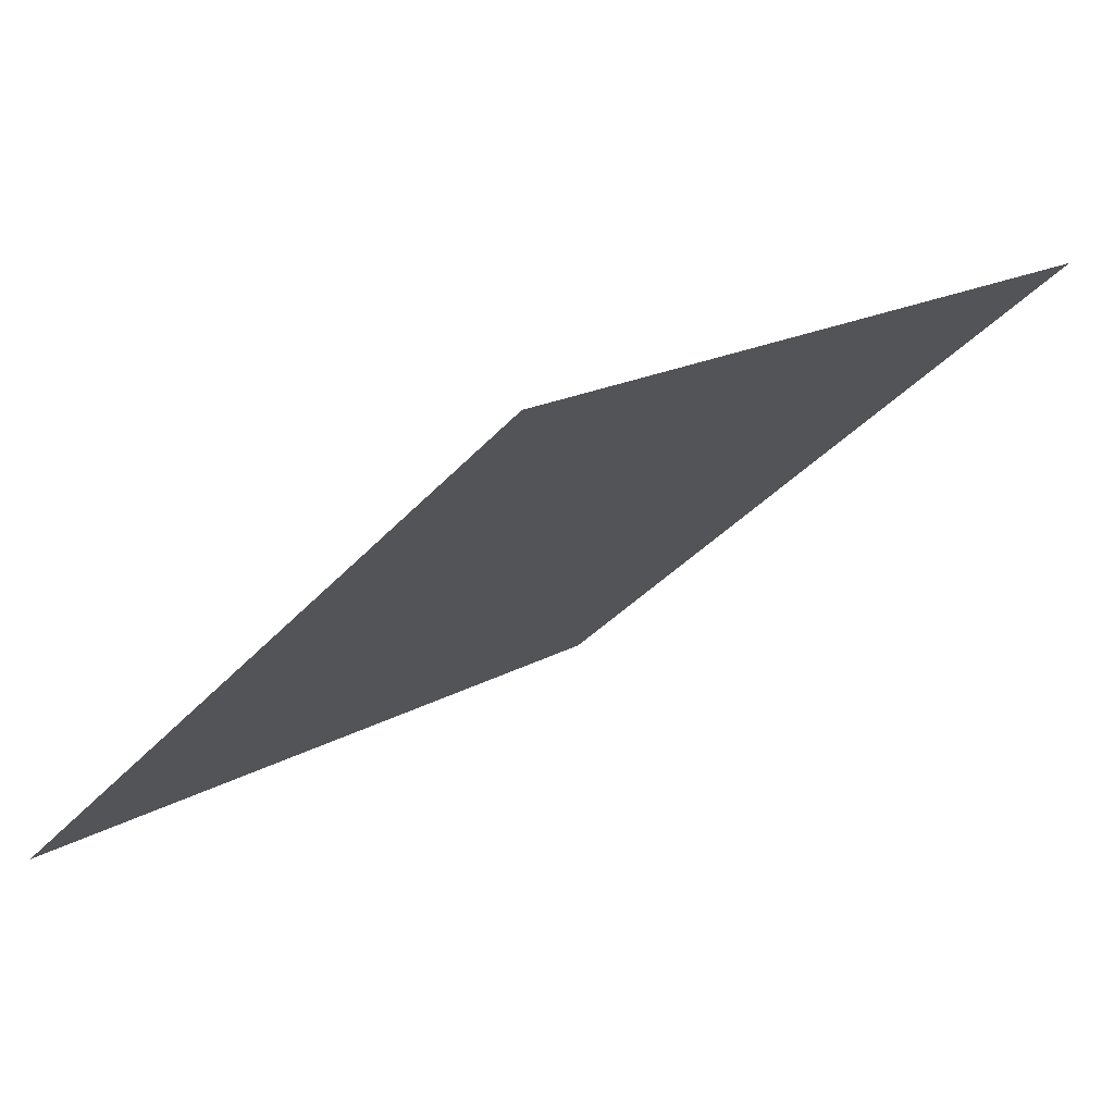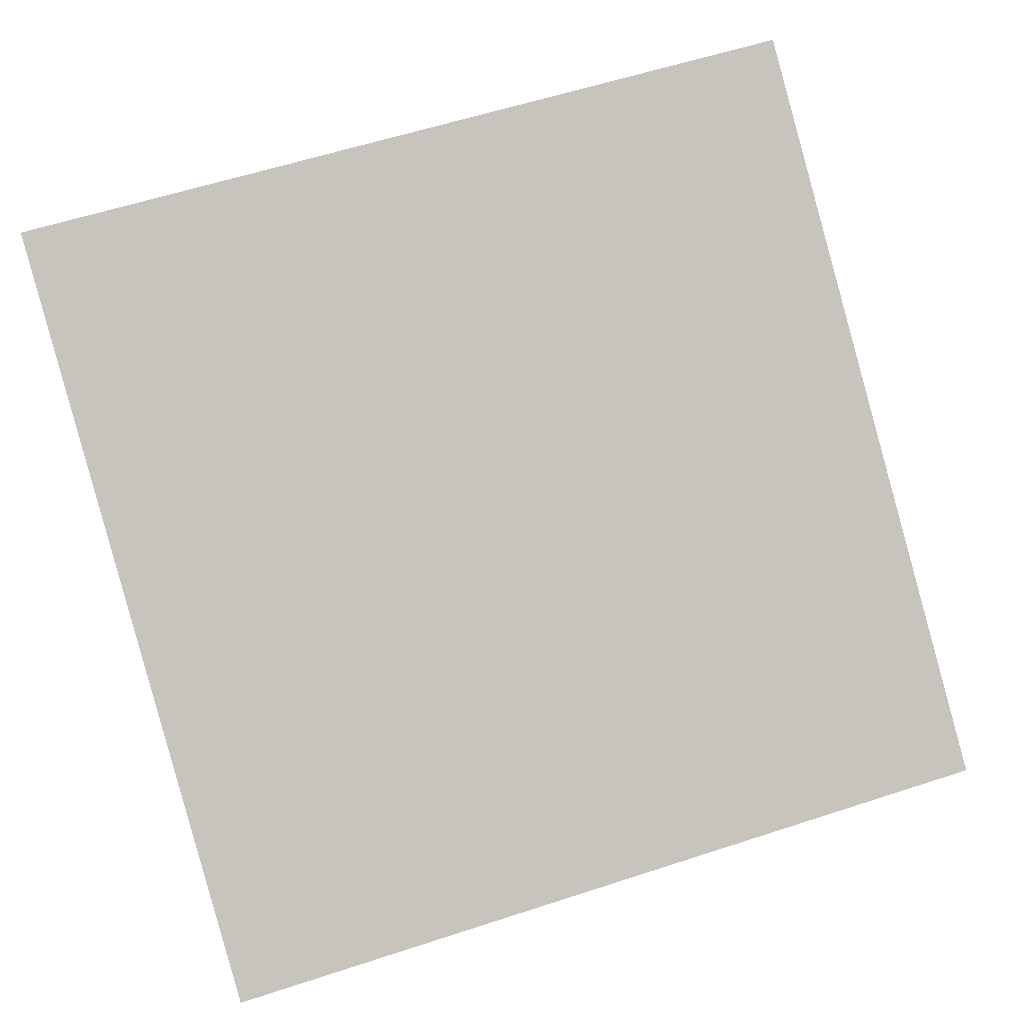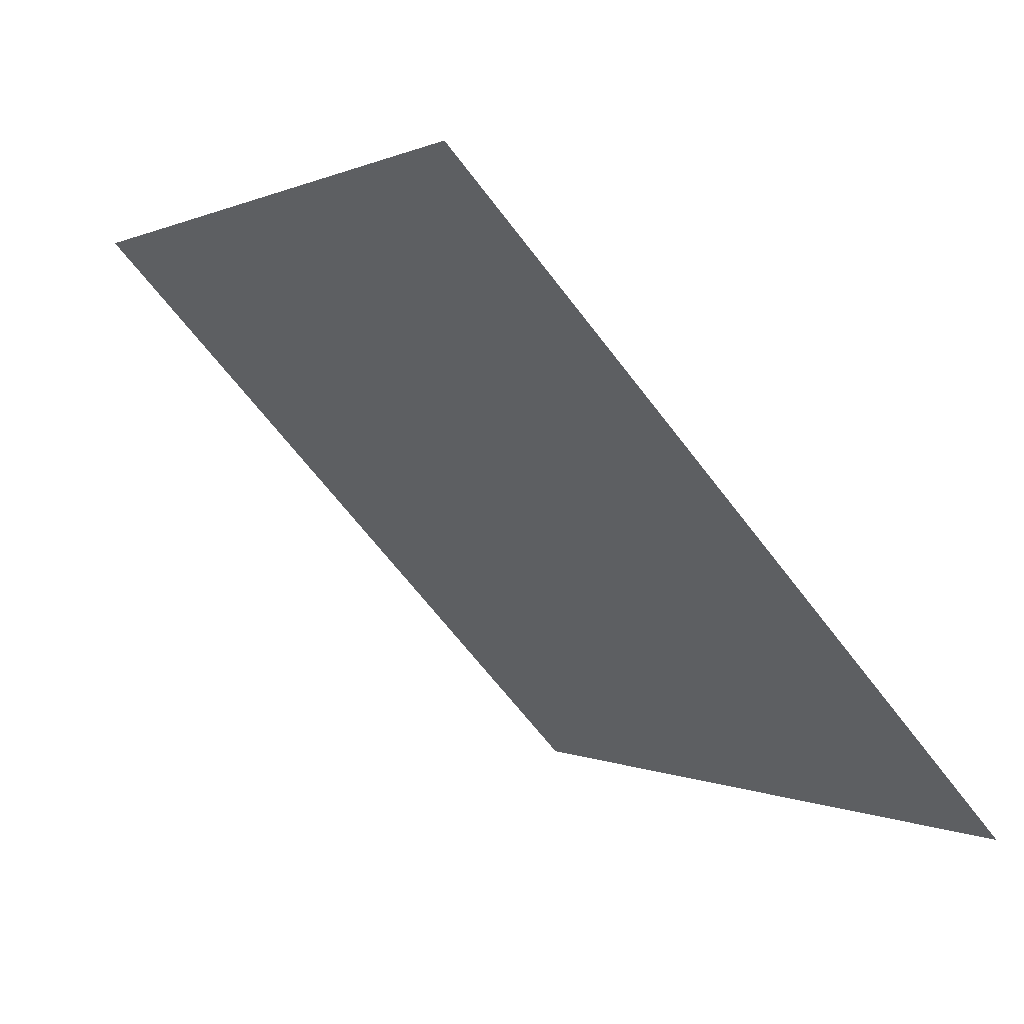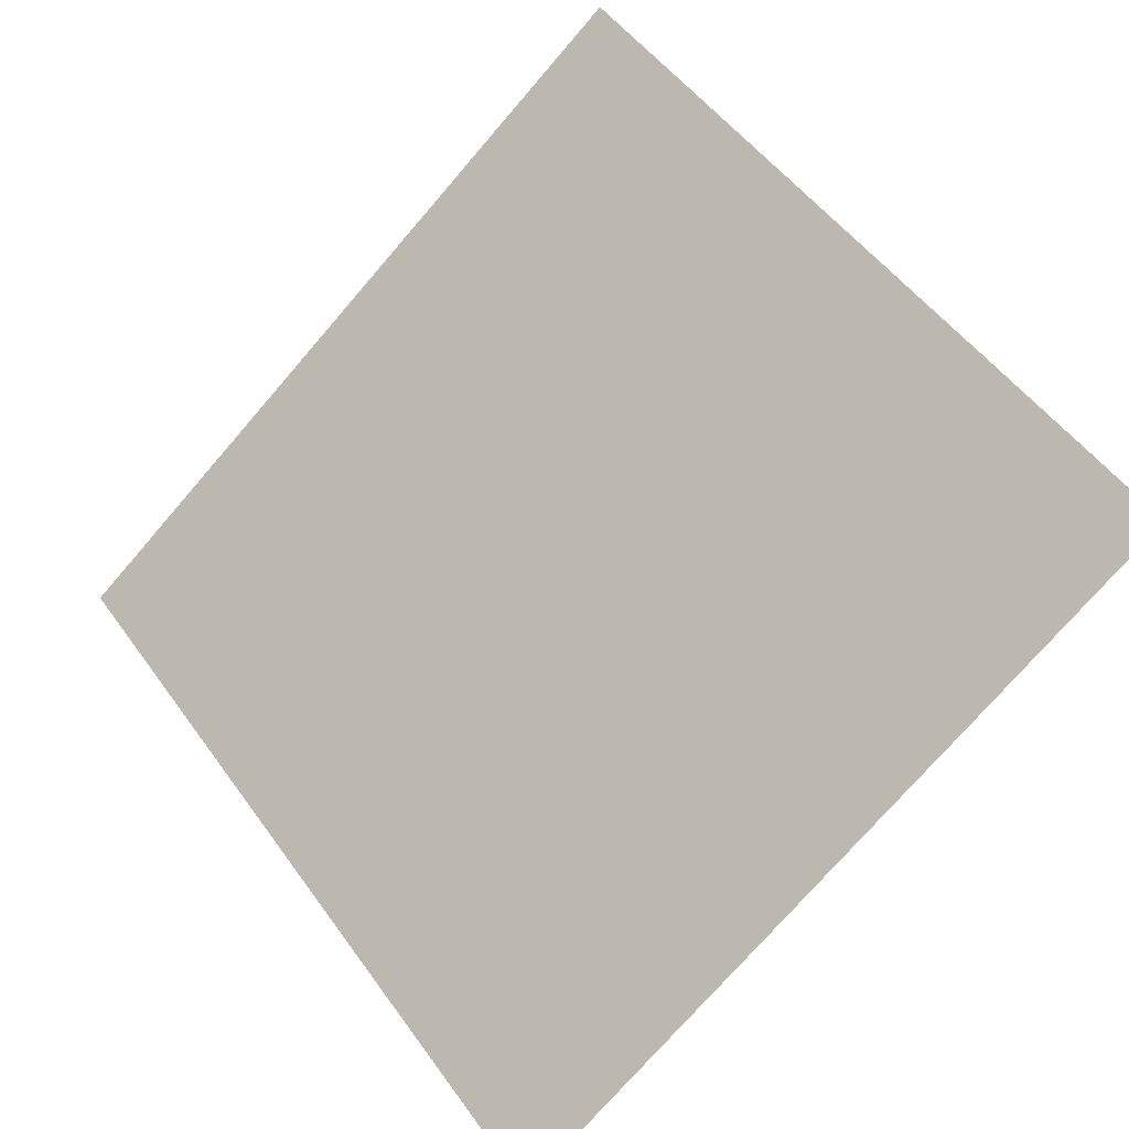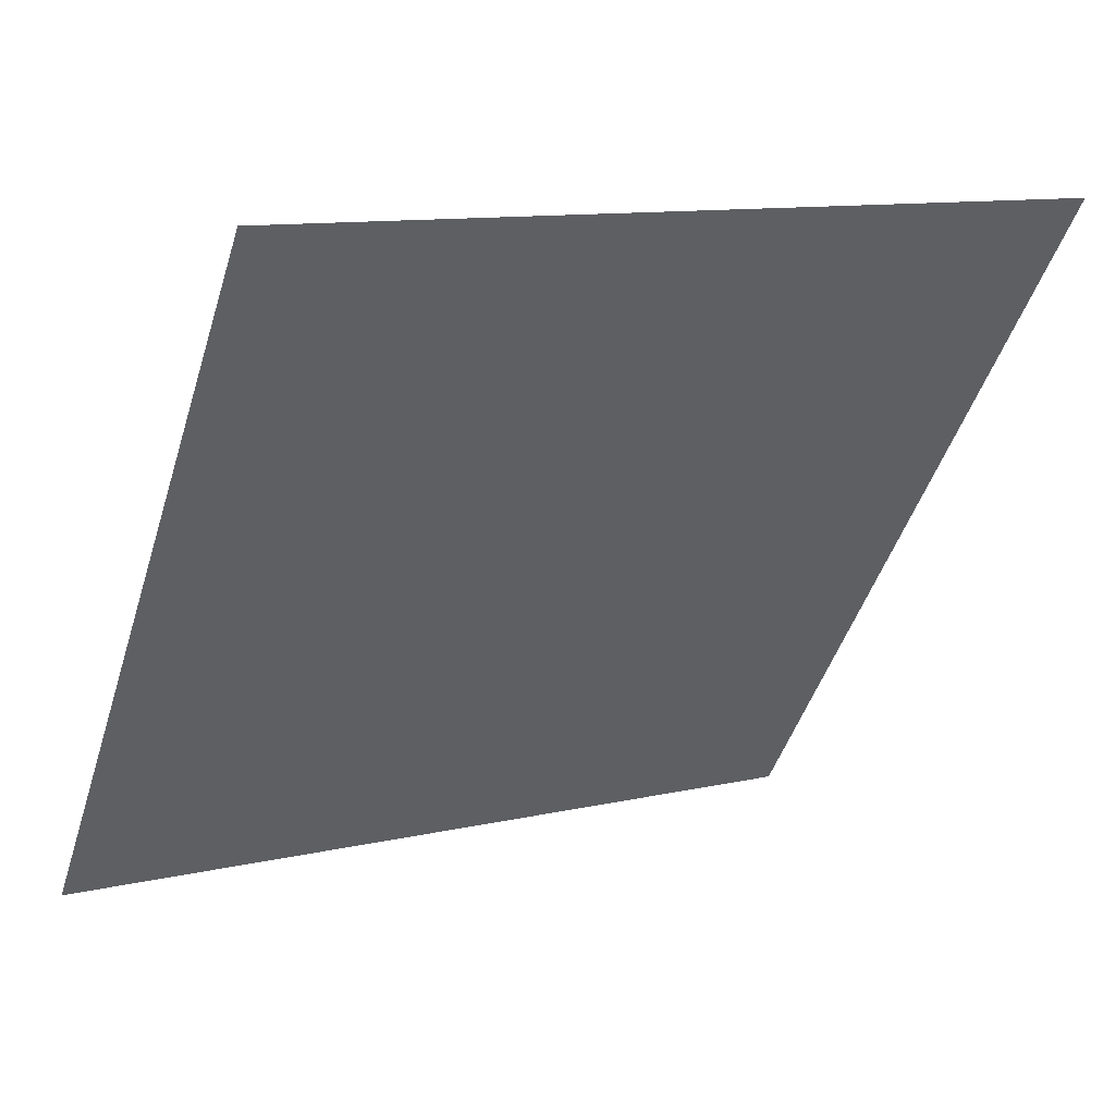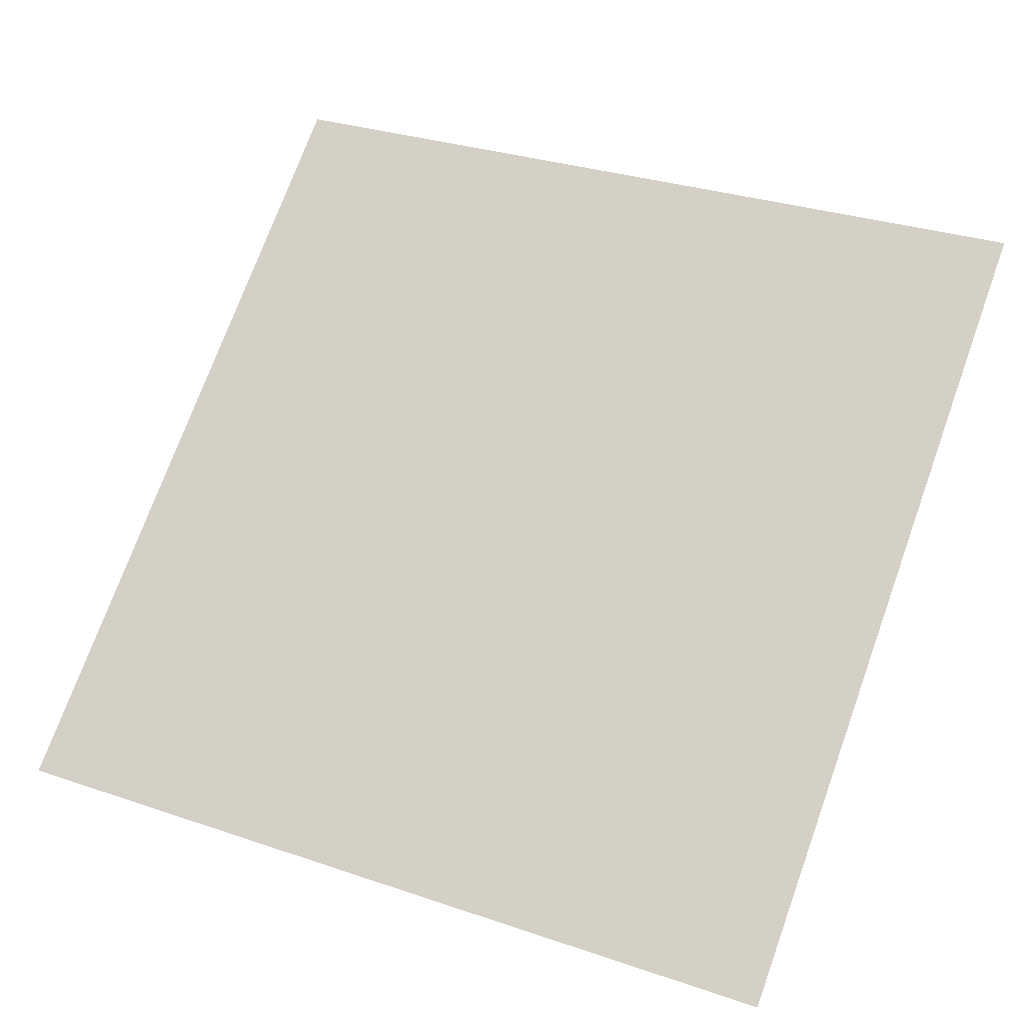
<metadata>
{"format":"obj","ext":"obj","renderer":"f3d","projection":"perspective","resolution":1024,"background":"white","views":[{"elev":-34.7,"azim":-125.1,"up":"+Y"},{"elev":54.9,"azim":162.0,"up":"+Y"},{"elev":-65.1,"azim":-54.1,"up":"+Z"},{"elev":52.9,"azim":-124.0,"up":"+Y"},{"elev":10.2,"azim":149.1,"up":"+Z"},{"elev":33.9,"azim":-153.5,"up":"+Y"}]}
</metadata>
<code>
v -0.08573 0.9846 0.7708
v -0.09229 0.9848 0.7708
v -0.09218 0.9887 0.7761
v -0.08562 0.9885 0.776
f 4 3 2 1

</code>
